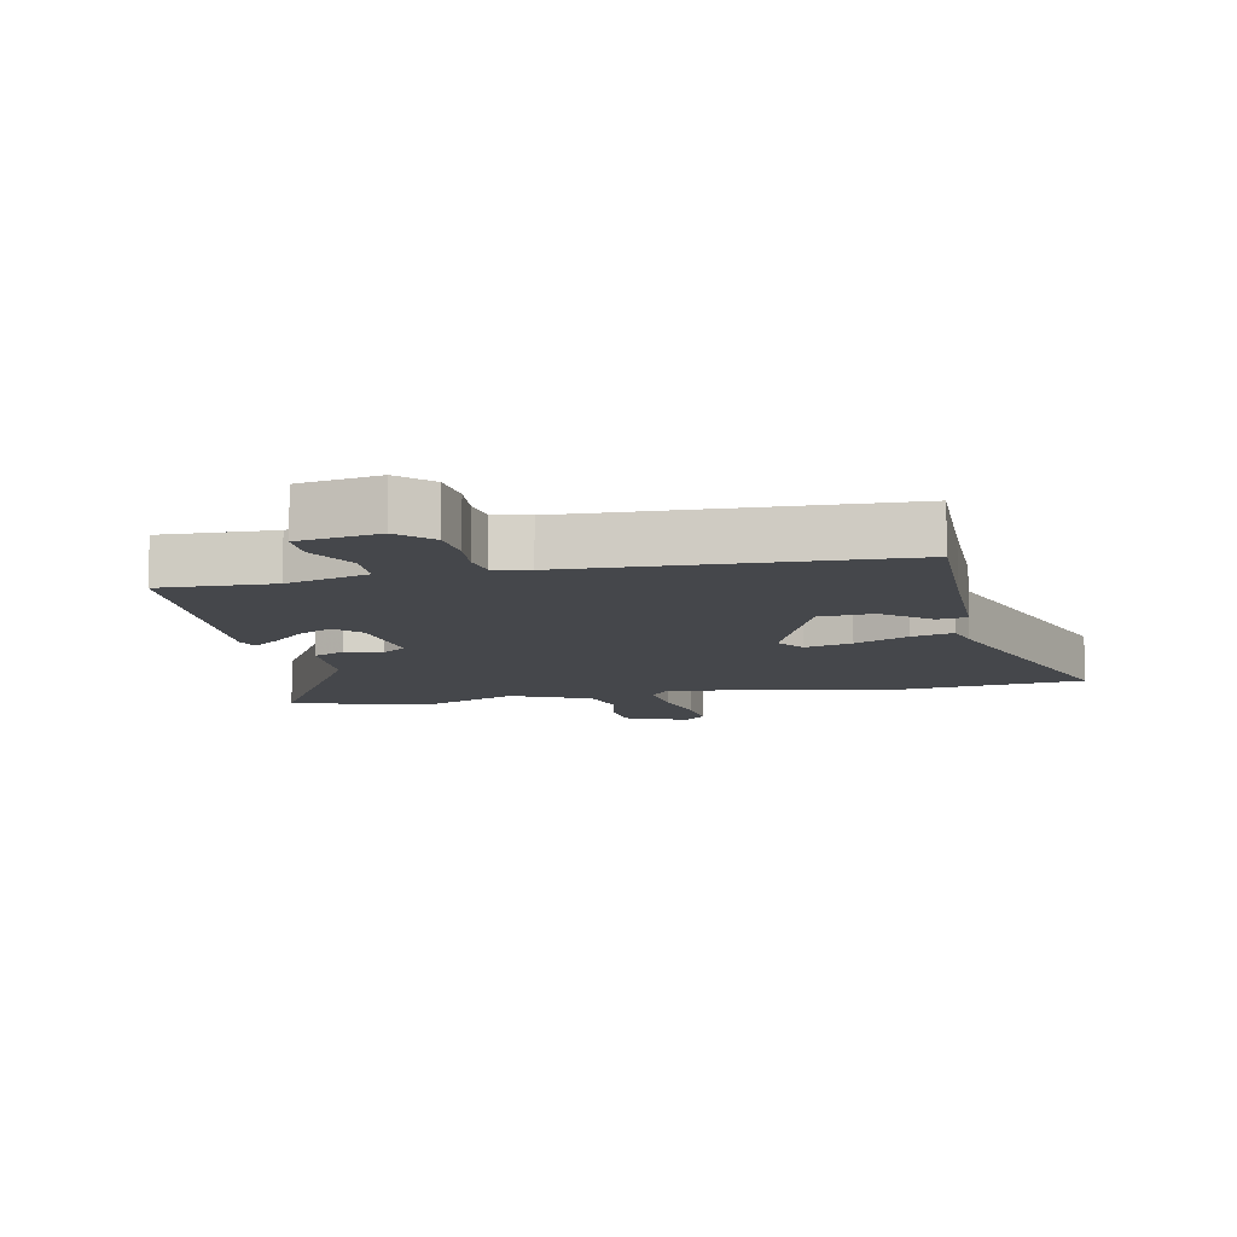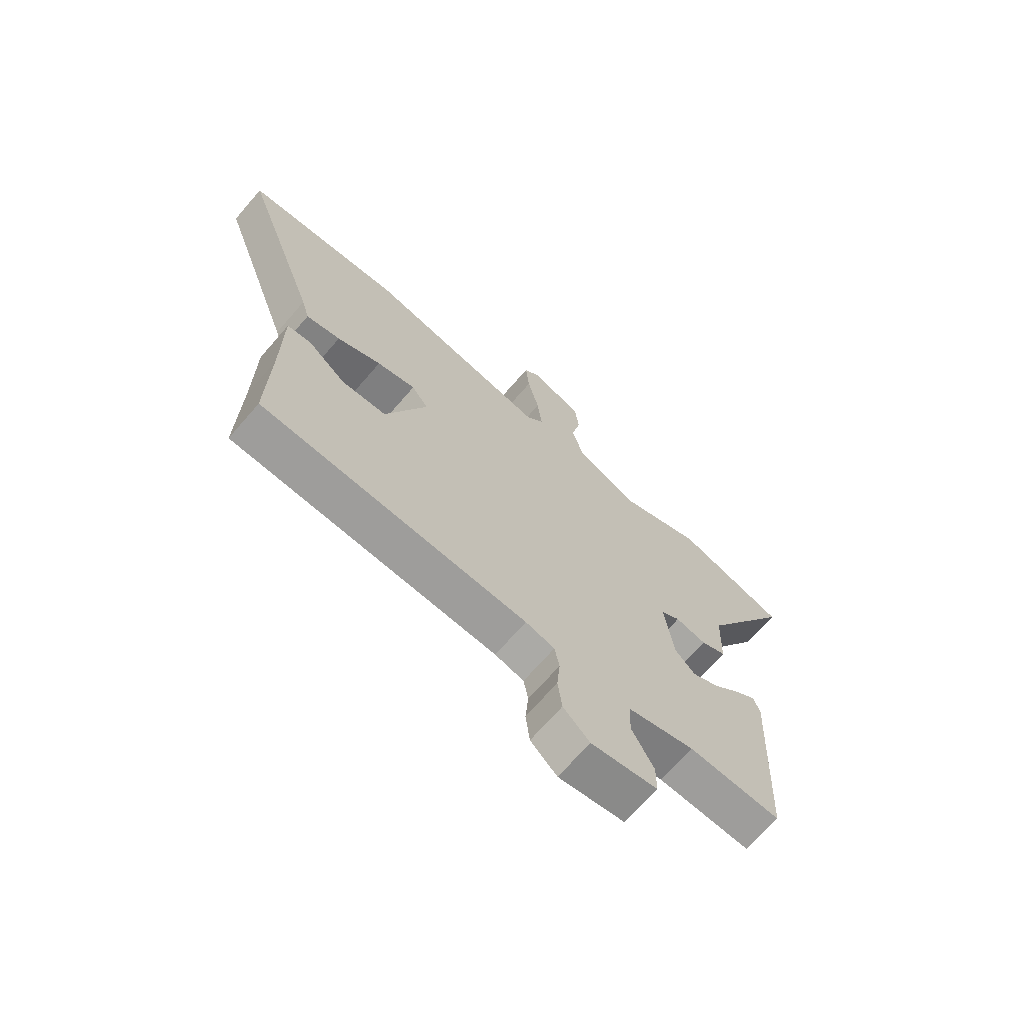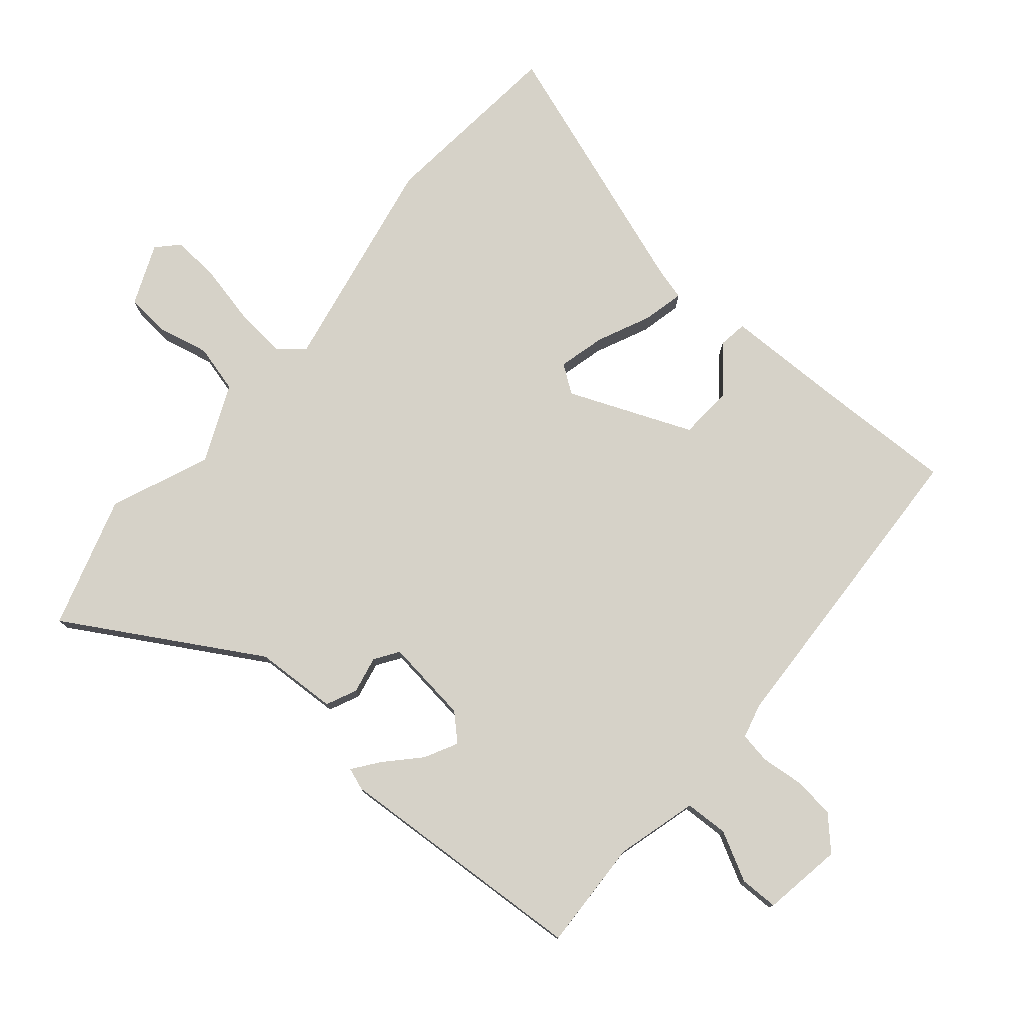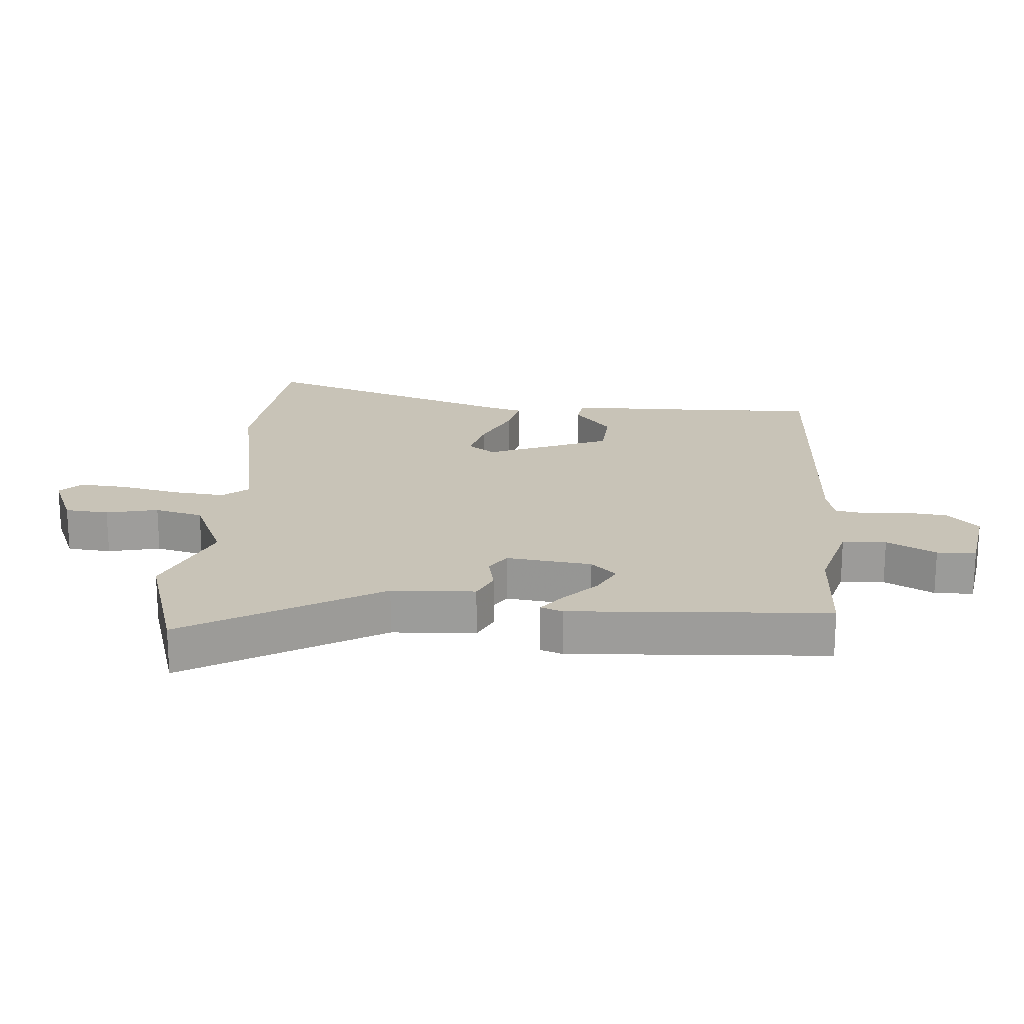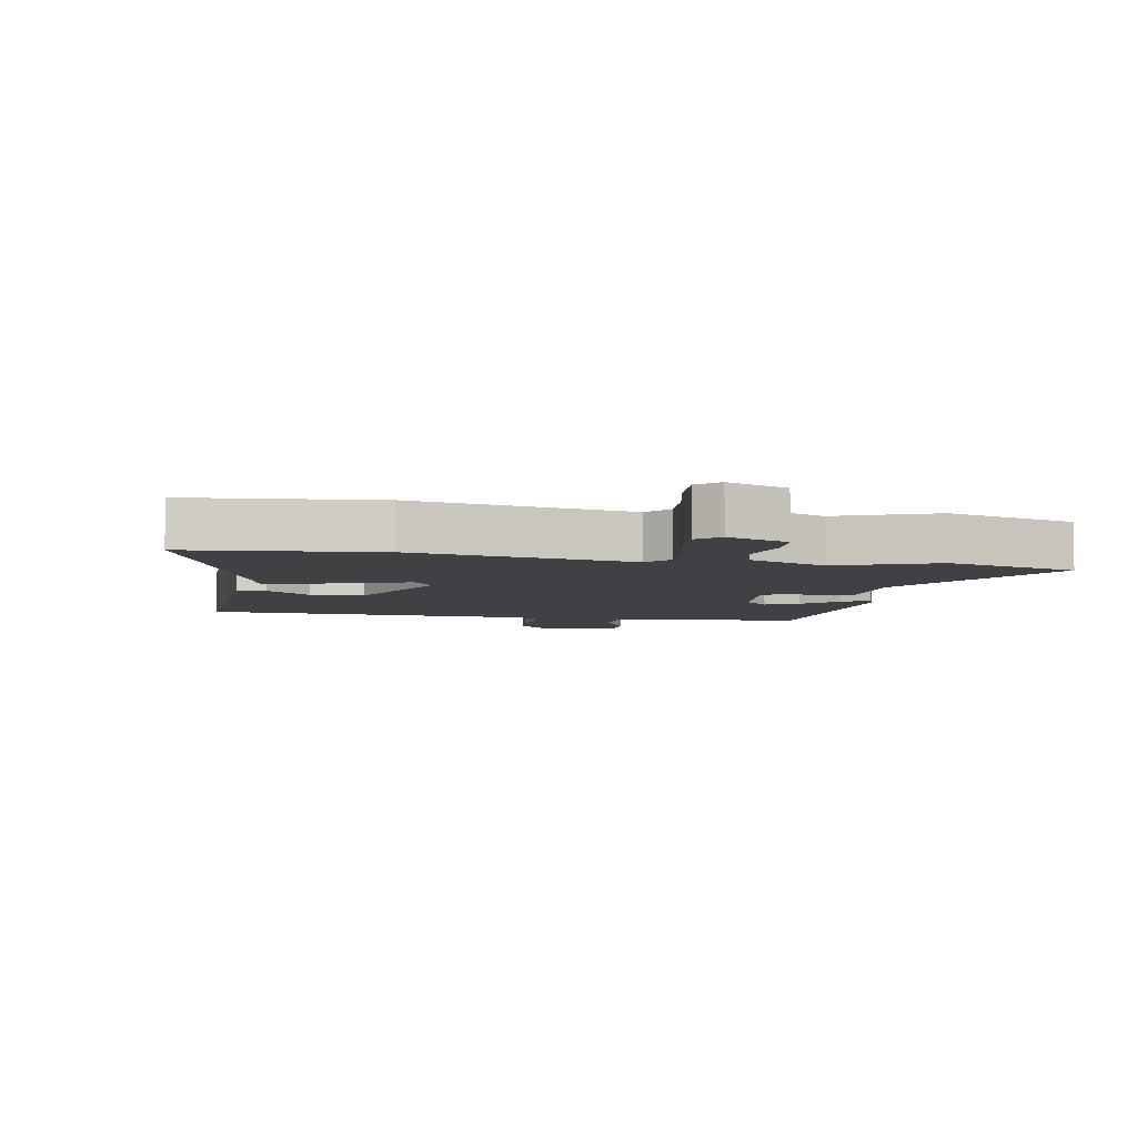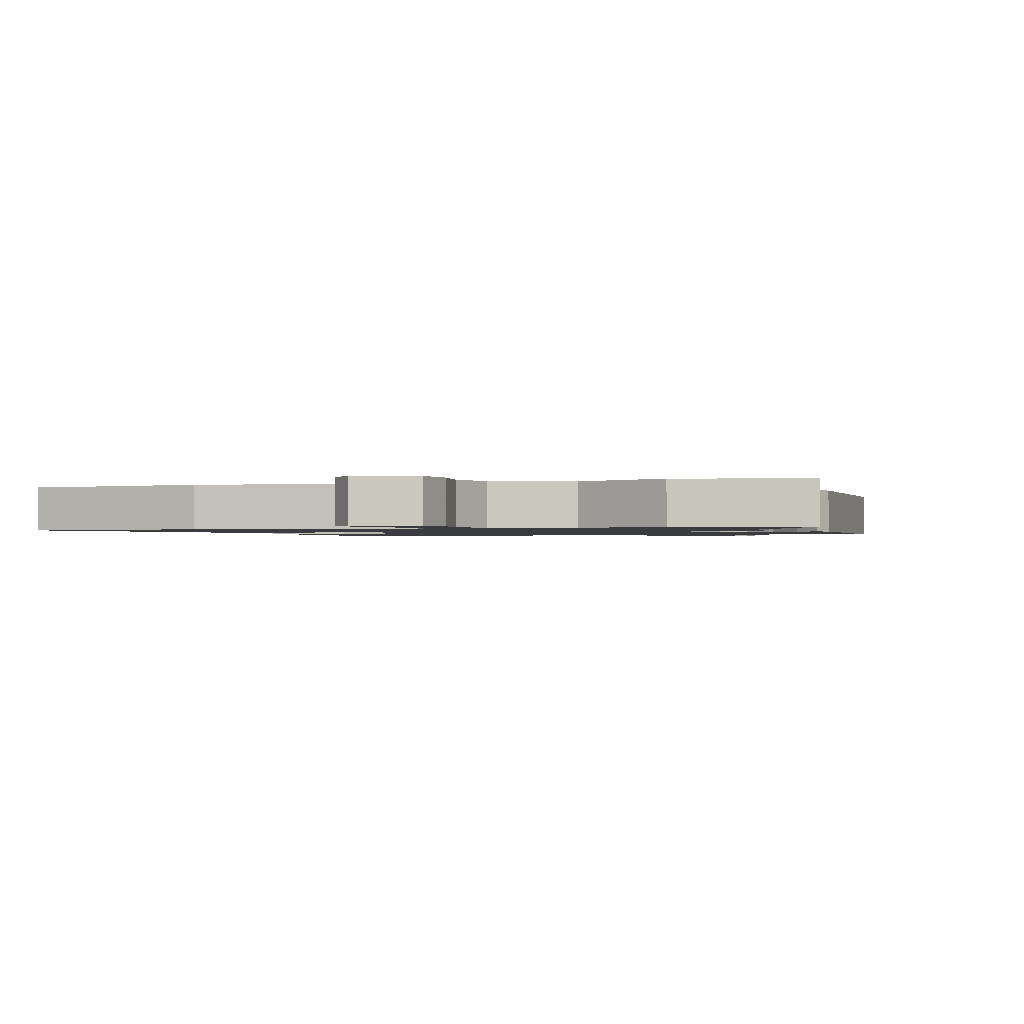
<metadata>
{"format":"obj","ext":"obj","renderer":"f3d","projection":"perspective","resolution":1024,"background":"white","views":[{"elev":-10.3,"azim":-168.5,"up":"+Y"},{"elev":-69.4,"azim":-40.9,"up":"+Z"},{"elev":77.6,"azim":129.7,"up":"+Y"},{"elev":19.8,"azim":93.9,"up":"+Y"},{"elev":-5.6,"azim":-11.5,"up":"+Y"},{"elev":-1.2,"azim":20.0,"up":"+Y"}]}
</metadata>
<code>
v 0.499 0.07 -0.531
v 0.32 0.07 -0.525
v 0.19 0.07 -0.562
v 0.188 0.07 -0.632
v 0.23 0.07 -0.71
v 0.23 0.07 -0.772
v 0.102 0.07 -0.794
v 0.051 0.07 -0.746
v 0.043 0.07 -0.679
v 0.049 0.07 -0.611
v 0.04 0.07 -0.561
v -0.016 0.07 -0.547
v -0.527 0.07 -0.527
v -0.523 0.07 -0.308
v -0.522 0.07 -0.109
v -0.476 0.07 -0.102
v -0.402 0.07 -0.161
v -0.316 0.07 -0.155
v -0.236 0.07 0.044
v -0.268 0.07 0.088
v -0.343 0.07 0.068
v -0.428 0.07 0.028
v -0.494 0.07 0.012
v -0.509 0.07 0.066
v -0.658 0.07 0.483
v -0.355 0.07 0.516
v -0.001 0.07 0.452
v 0.032 0.07 0.493
v 0.023 0.07 0.575
v 0.001 0.07 0.67
v -0.006 0.07 0.748
v 0.028 0.07 0.781
v 0.126 0.07 0.741
v 0.133 0.07 0.671
v 0.115 0.07 0.588
v 0.136 0.07 0.511
v 0.261 0.07 0.457
v 0.419 0.07 0.524
v 0.632 0.07 0.461
v 0.454 0.07 0.15
v 0.449 0.07 0.017
v 0.4 0.07 -0.006
v 0.34 0.07 0.006
v 0.302 0.07 -0.02
v 0.32 0.07 -0.156
v 0.359 0.07 -0.196
v 0.412 0.07 -0.168
v 0.466 0.07 -0.116
v 0.507 0.07 -0.085
v 0.52 0.07 -0.12
v 0.499 0 -0.531
v 0.32 0 -0.525
v 0.19 0 -0.562
v 0.188 0 -0.632
v 0.23 0 -0.71
v 0.23 0 -0.772
v 0.102 0 -0.794
v 0.051 0 -0.746
v 0.043 0 -0.679
v 0.049 0 -0.611
v 0.04 0 -0.561
v -0.016 0 -0.547
v -0.527 0 -0.527
v -0.523 0 -0.308
v -0.522 0 -0.109
v -0.476 0 -0.102
v -0.402 0 -0.161
v -0.316 0 -0.155
v -0.236 0 0.044
v -0.268 0 0.088
v -0.343 0 0.068
v -0.428 0 0.028
v -0.494 0 0.012
v -0.509 0 0.066
v -0.658 0 0.483
v -0.355 0 0.516
v -0.001 0 0.452
v 0.032 0 0.493
v 0.023 0 0.575
v 0.001 0 0.67
v -0.006 0 0.748
v 0.028 0 0.781
v 0.126 0 0.741
v 0.133 0 0.671
v 0.115 0 0.588
v 0.136 0 0.511
v 0.261 0 0.457
v 0.419 0 0.524
v 0.632 0 0.461
v 0.454 0 0.15
v 0.449 0 0.017
v 0.4 0 -0.006
v 0.34 0 0.006
v 0.302 0 -0.02
v 0.32 0 -0.156
v 0.359 0 -0.196
v 0.412 0 -0.168
v 0.466 0 -0.116
v 0.507 0 -0.085
v 0.52 0 -0.12
f 47 48 49 50
f 46 47 50 1
f 45 46 1 2
f 44 45 2 3
f 40 41 42 43
f 40 43 44
f 37 38 39 40
f 36 37 40 44
f 32 33 34 35
f 32 35 36
f 29 30 31 32
f 28 29 32 36
f 27 28 36 44
f 24 25 26 27
f 21 22 23 24
f 20 21 24 27
f 19 20 27 44
f 14 15 16 17
f 12 13 14 17
f 11 12 17 18
f 7 8 9 10
f 7 10 11
f 4 5 6 7
f 3 4 7 11
f 18 19 44
f 3 11 18 44
f 100 99 98 97
f 51 100 97 96
f 52 51 96 95
f 53 52 95 94
f 93 92 91 90
f 94 93 90
f 90 89 88 87
f 94 90 87 86
f 85 84 83 82
f 86 85 82
f 82 81 80 79
f 86 82 79 78
f 94 86 78 77
f 77 76 75 74
f 74 73 72 71
f 77 74 71 70
f 94 77 70 69
f 67 66 65 64
f 67 64 63 62
f 68 67 62 61
f 60 59 58 57
f 61 60 57
f 57 56 55 54
f 61 57 54 53
f 94 69 68
f 94 68 61 53
f 1 51 52 2
f 2 52 53 3
f 3 53 54 4
f 4 54 55 5
f 5 55 56 6
f 6 56 57 7
f 7 57 58 8
f 8 58 59 9
f 9 59 60 10
f 10 60 61 11
f 11 61 62 12
f 12 62 63 13
f 13 63 64 14
f 14 64 65 15
f 15 65 66 16
f 16 66 67 17
f 17 67 68 18
f 18 68 69 19
f 19 69 70 20
f 20 70 71 21
f 21 71 72 22
f 22 72 73 23
f 23 73 74 24
f 24 74 75 25
f 25 75 76 26
f 26 76 77 27
f 27 77 78 28
f 28 78 79 29
f 29 79 80 30
f 30 80 81 31
f 31 81 82 32
f 32 82 83 33
f 33 83 84 34
f 34 84 85 35
f 35 85 86 36
f 36 86 87 37
f 37 87 88 38
f 38 88 89 39
f 39 89 90 40
f 40 90 91 41
f 41 91 92 42
f 42 92 93 43
f 43 93 94 44
f 44 94 95 45
f 45 95 96 46
f 46 96 97 47
f 47 97 98 48
f 48 98 99 49
f 49 99 100 50
f 50 100 51 1

</code>
